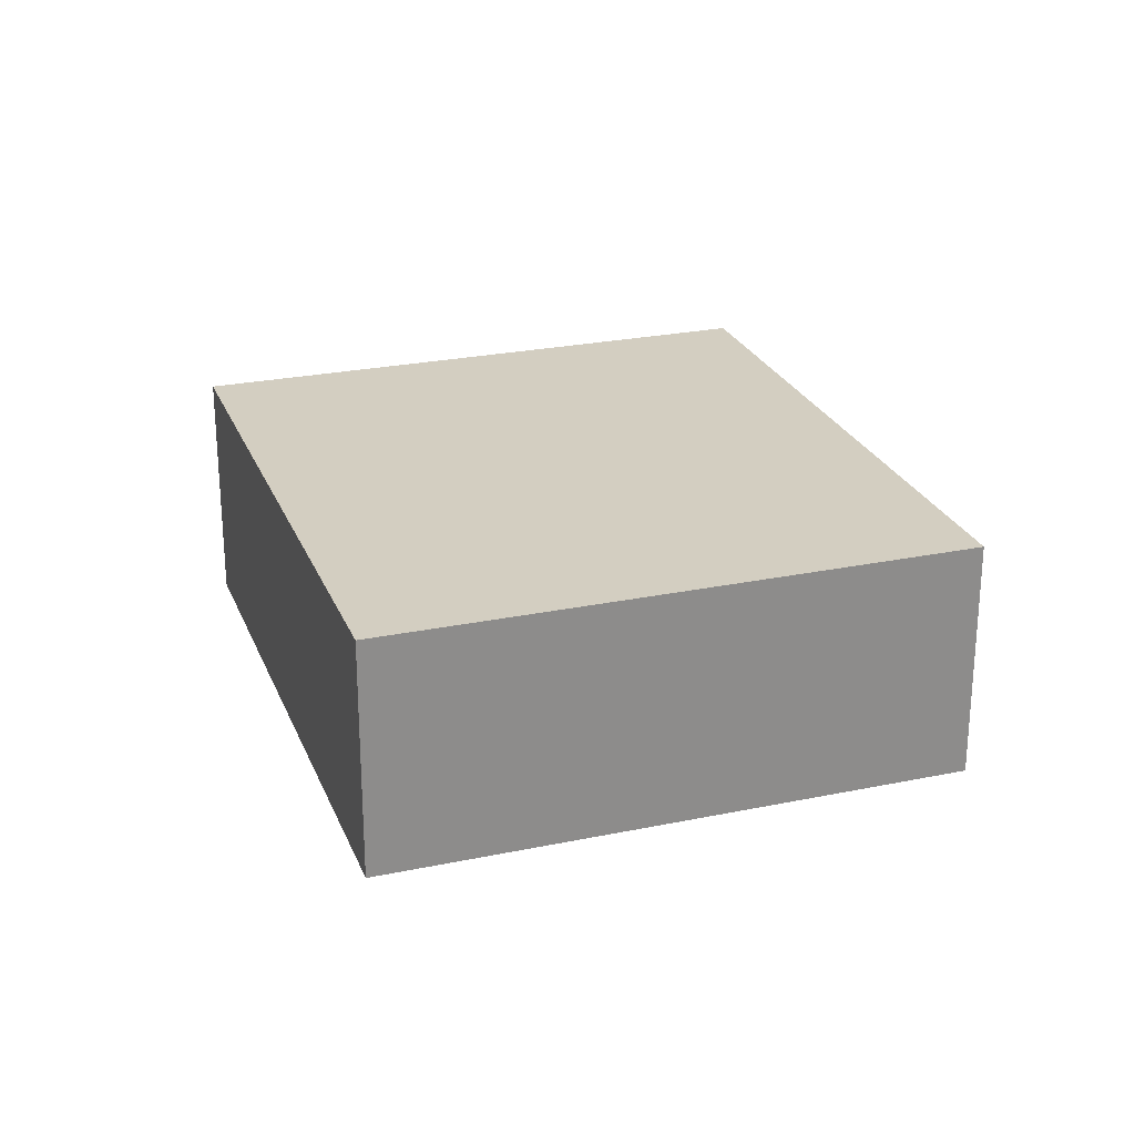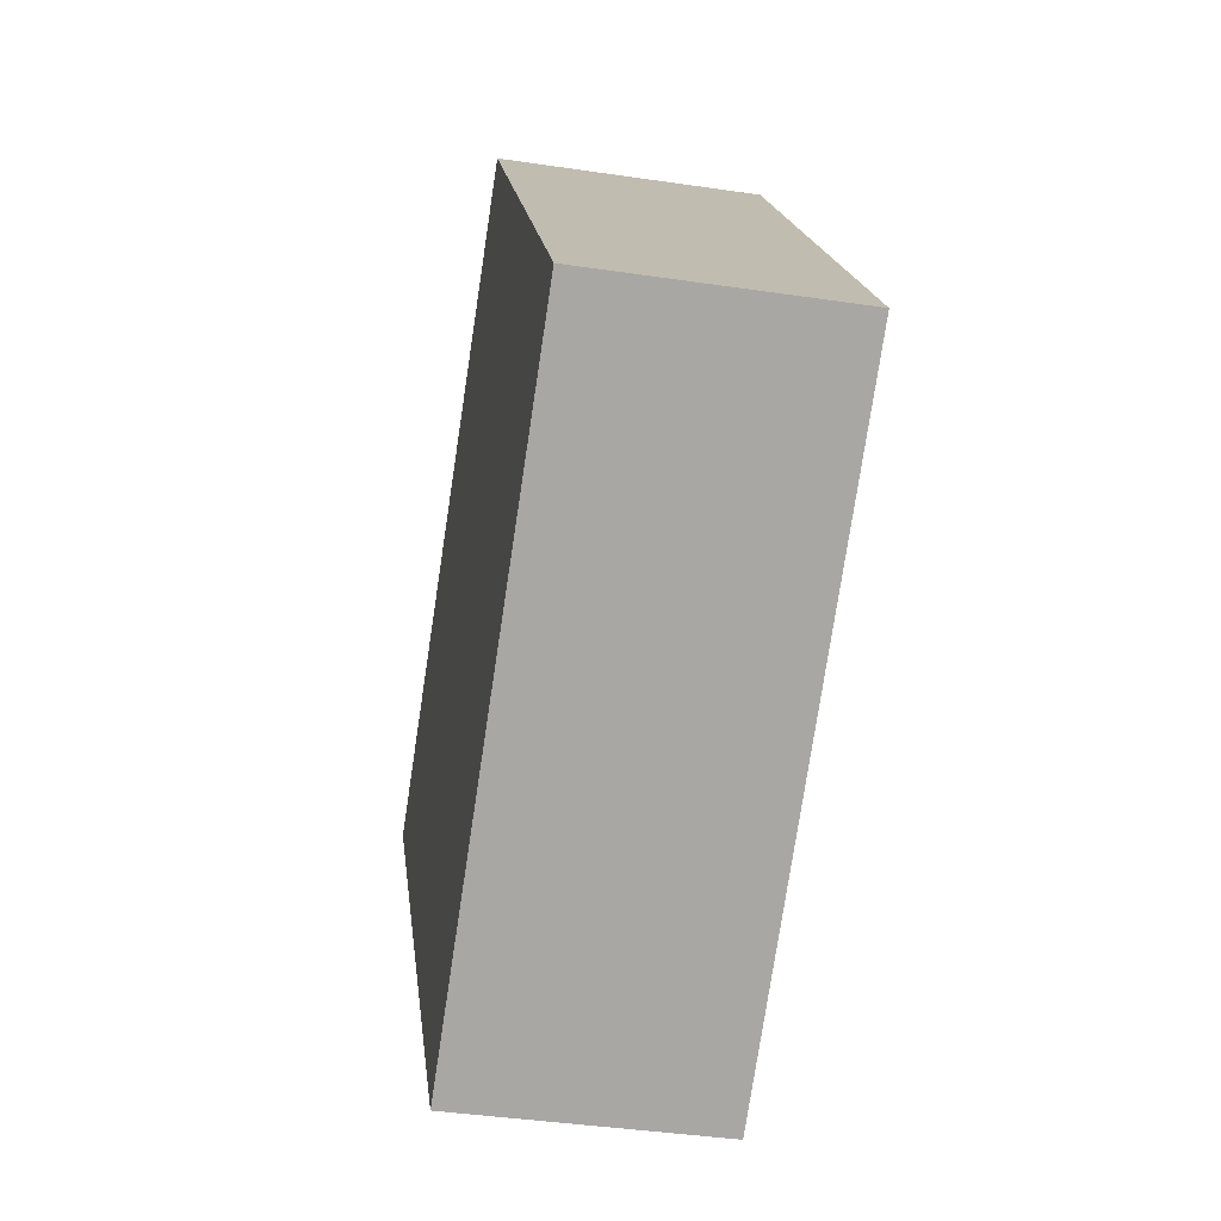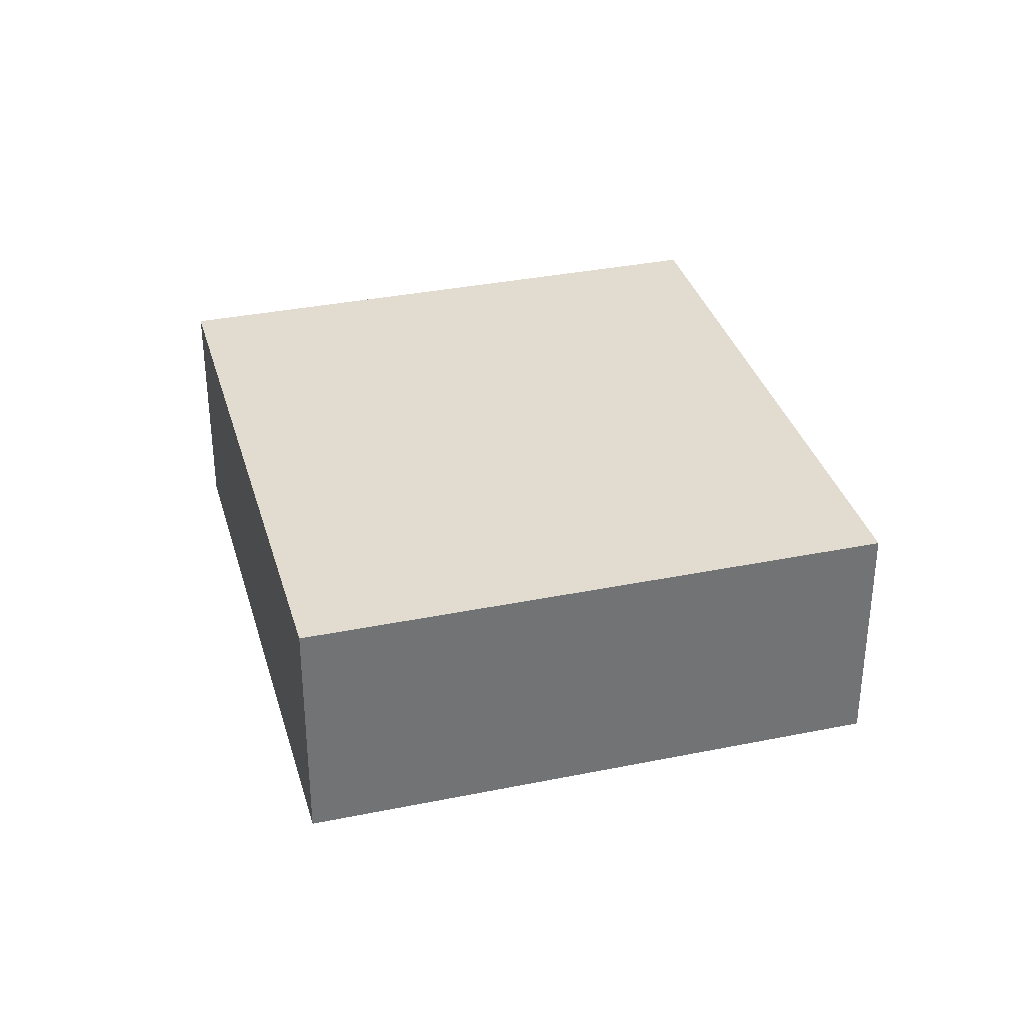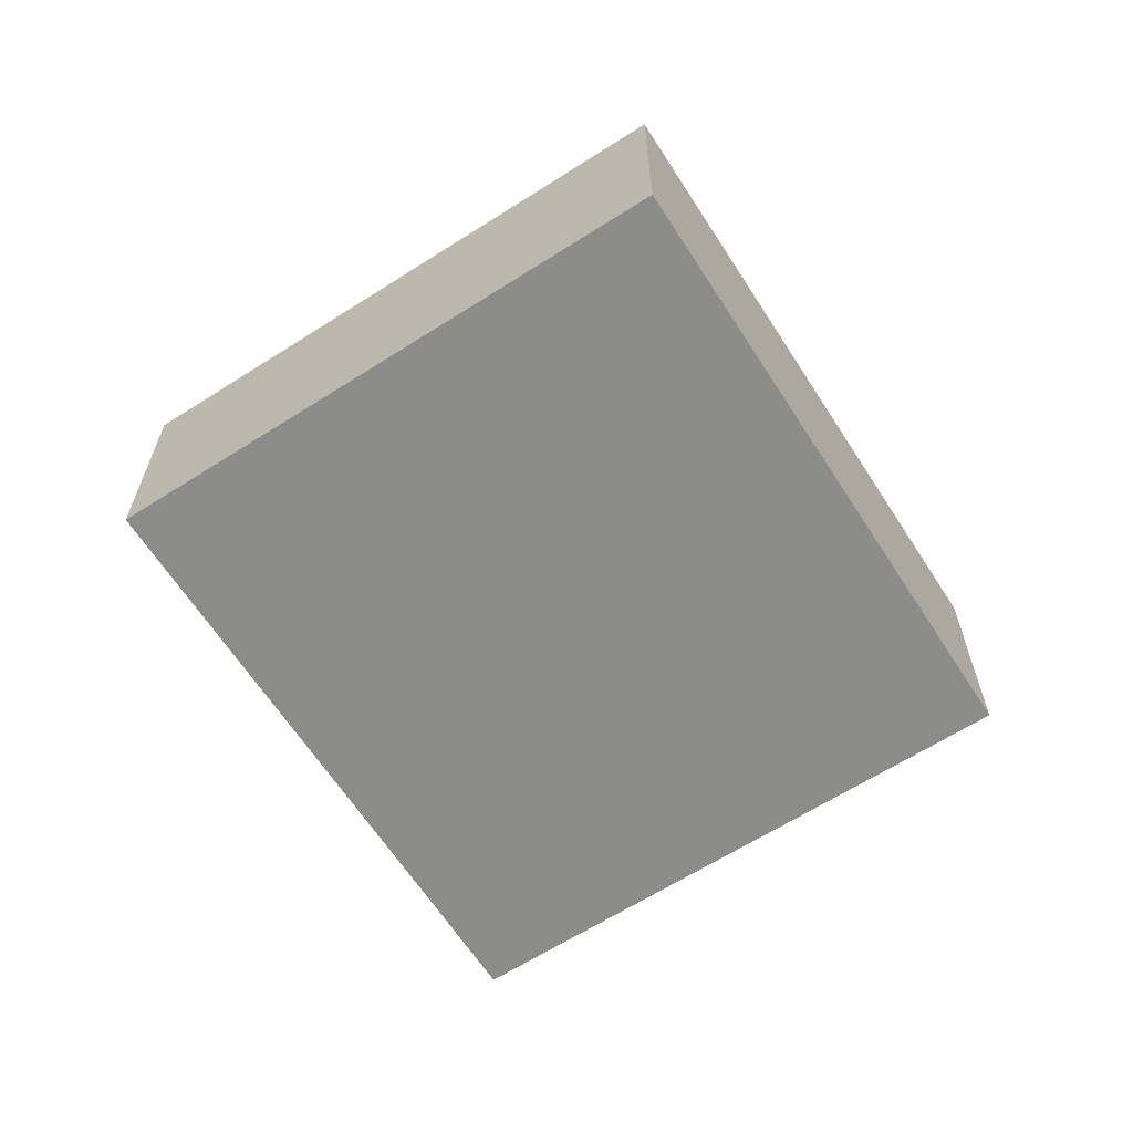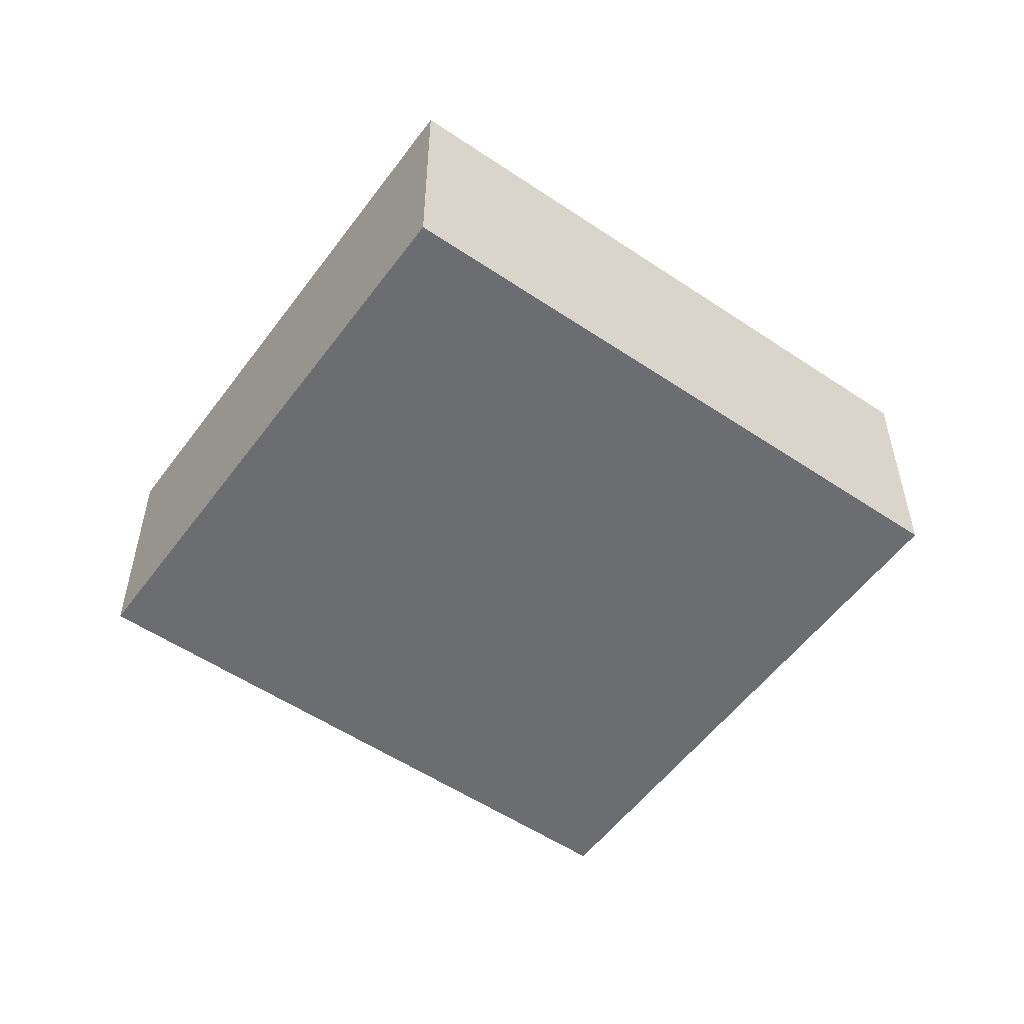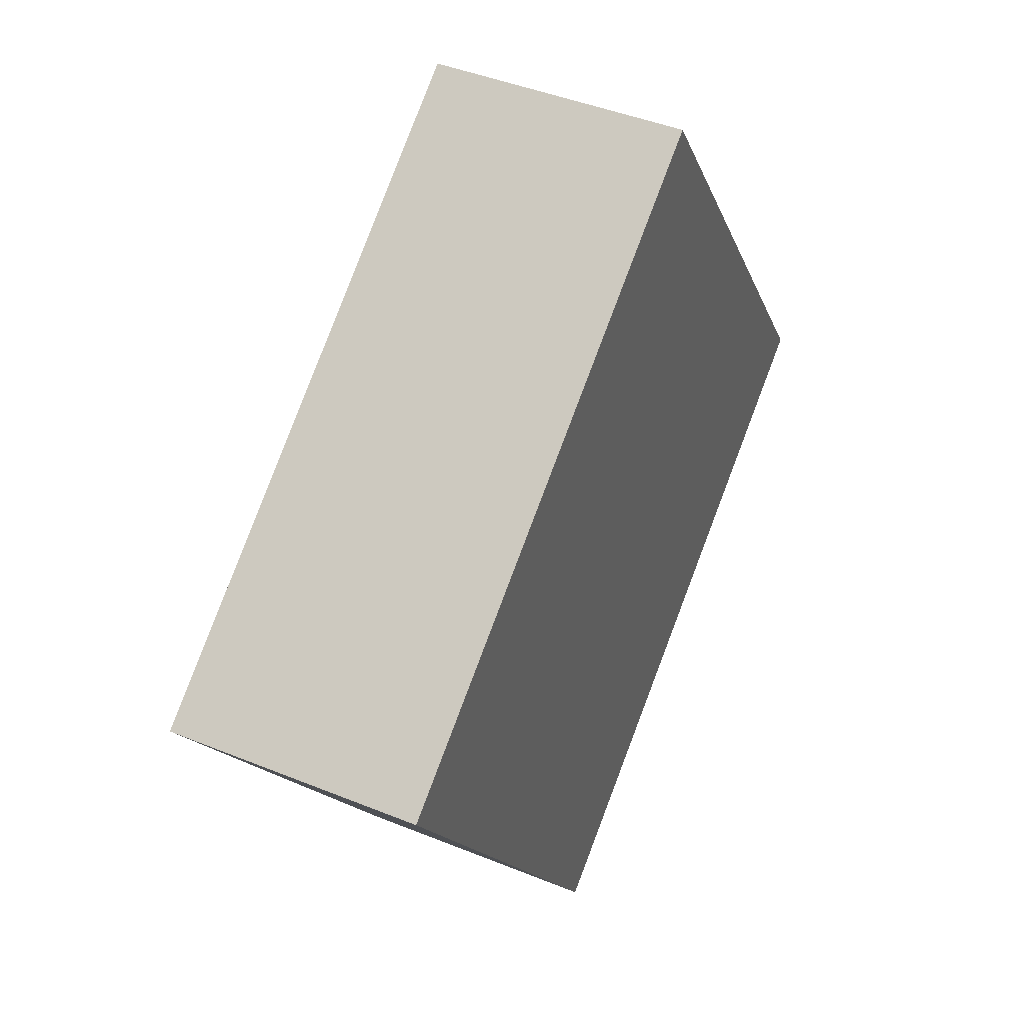
<metadata>
{"format":"obj","ext":"obj","renderer":"f3d","projection":"perspective","resolution":1024,"background":"white","views":[{"elev":25.2,"azim":-74.0,"up":"+Y"},{"elev":-40.1,"azim":-100.4,"up":"+Z"},{"elev":34.4,"azim":-70.7,"up":"+Y"},{"elev":-64.1,"azim":157.4,"up":"+Y"},{"elev":-54.0,"azim":-1.0,"up":"+Y"},{"elev":43.8,"azim":115.6,"up":"+Z"}]}
</metadata>
<code>
v  0 2.726 1.669e-16
v  9.904 2.726 1.451
v  6.027 2.726 -4.163
v  3.877 2.726 5.614
v  6.027 2.549e-16 -4.163
v  0 0 0
v  3.877 -3.438e-16 5.614
v  9.904 -8.885e-17 1.451
g defaultobject
f 1 2 3
f 2 1 4
f 5 1 3
f 1 5 6
f 6 4 1
f 4 6 7
f 7 2 4
f 2 7 8
f 8 3 2
f 3 8 5
f 8 6 5
f 6 8 7

</code>
